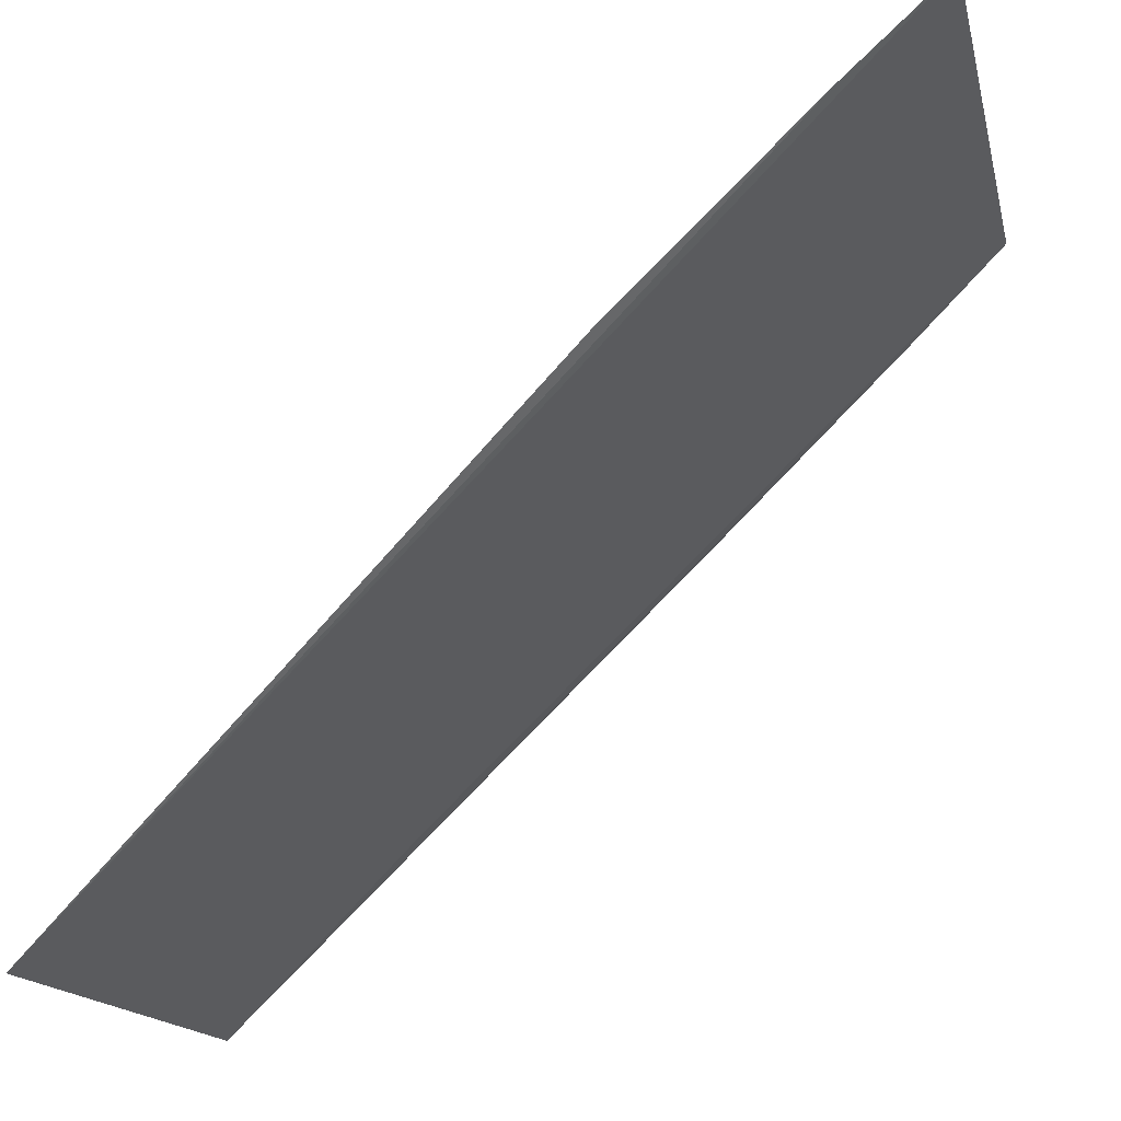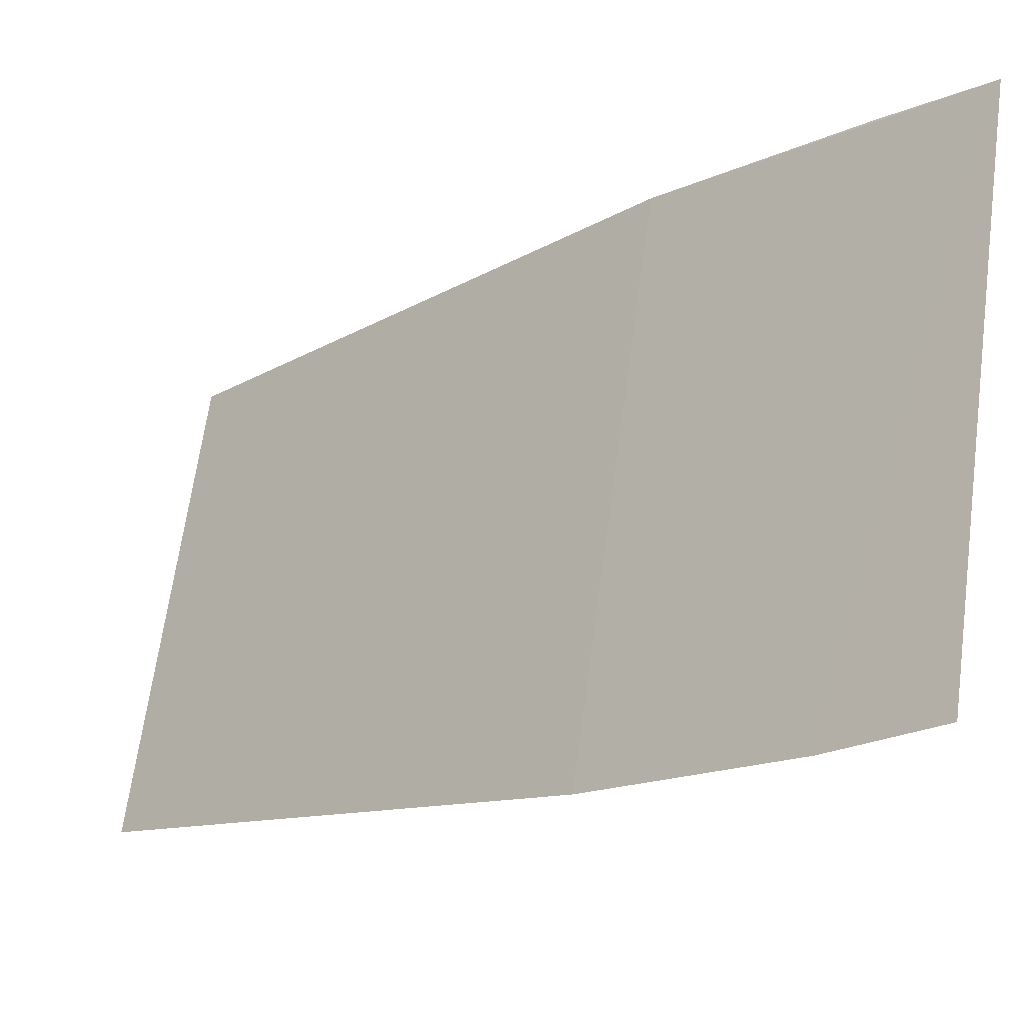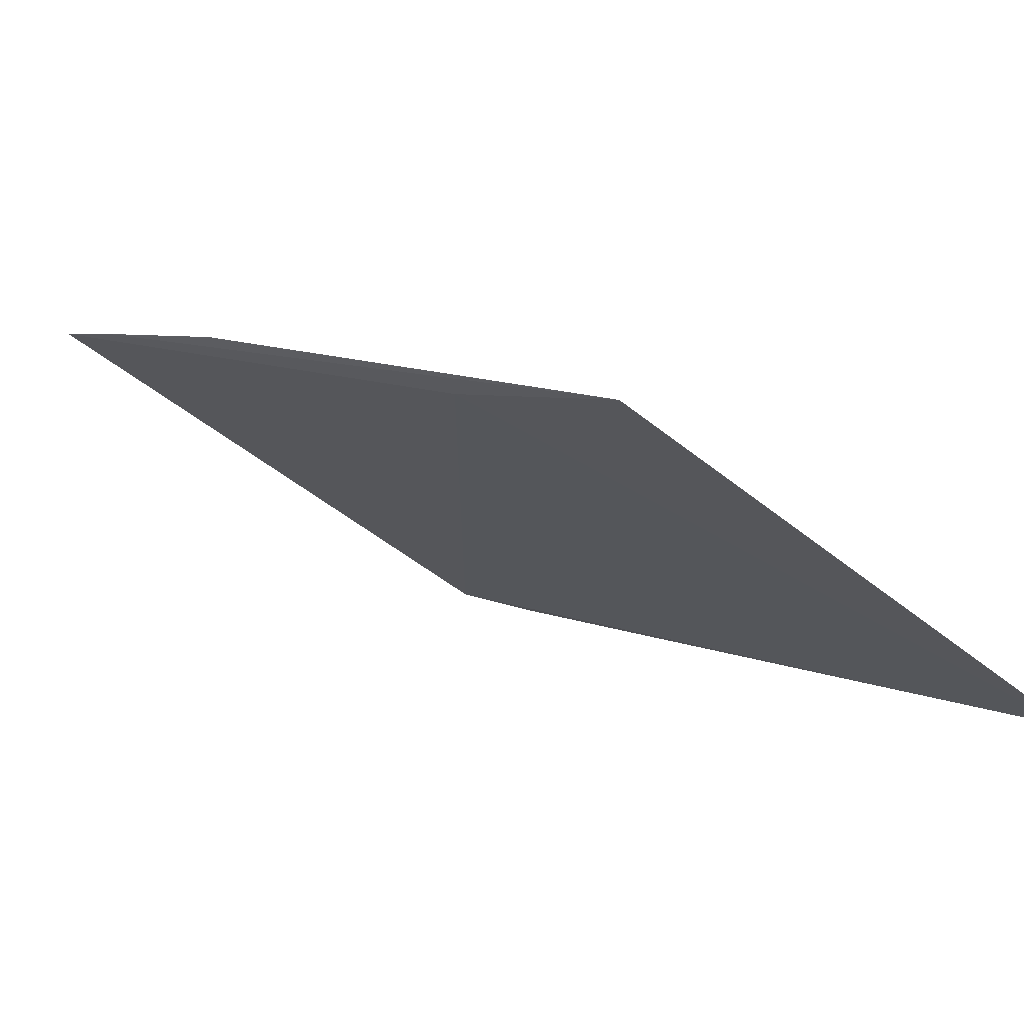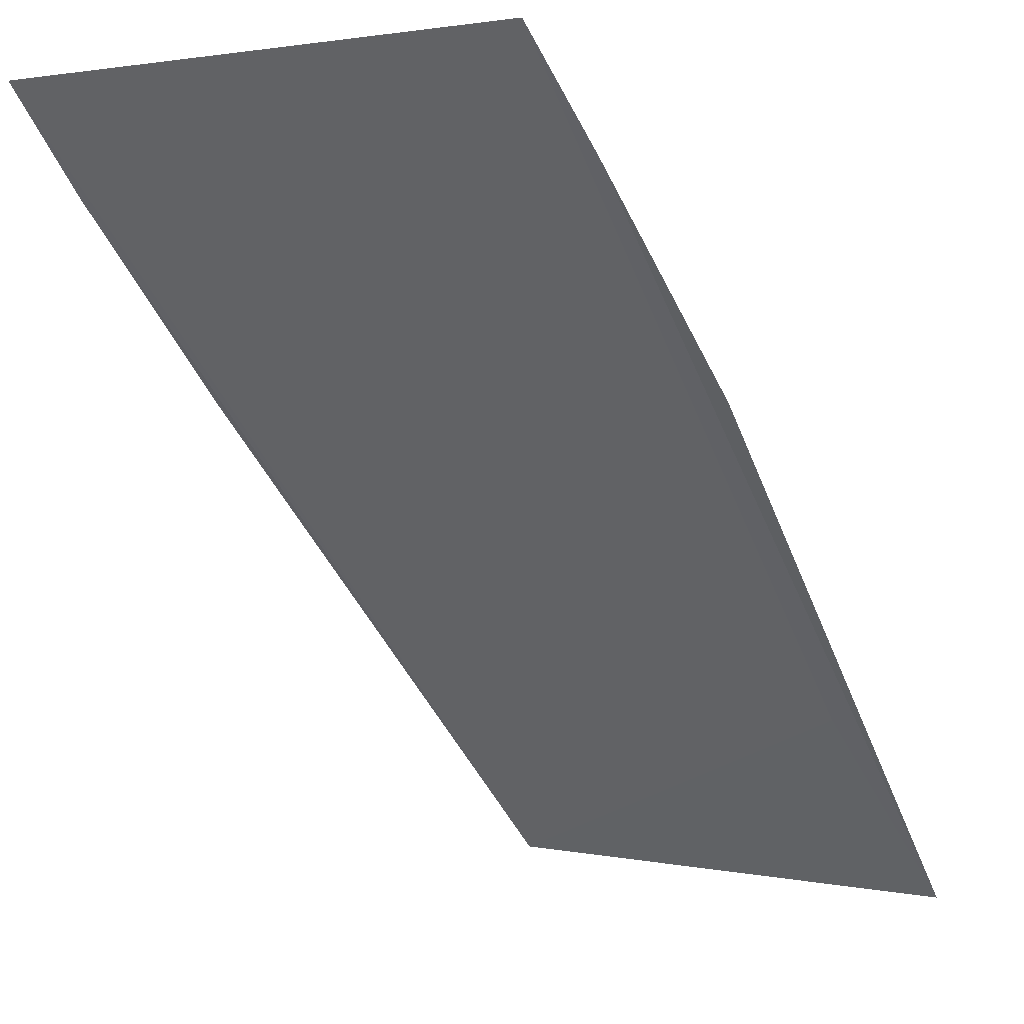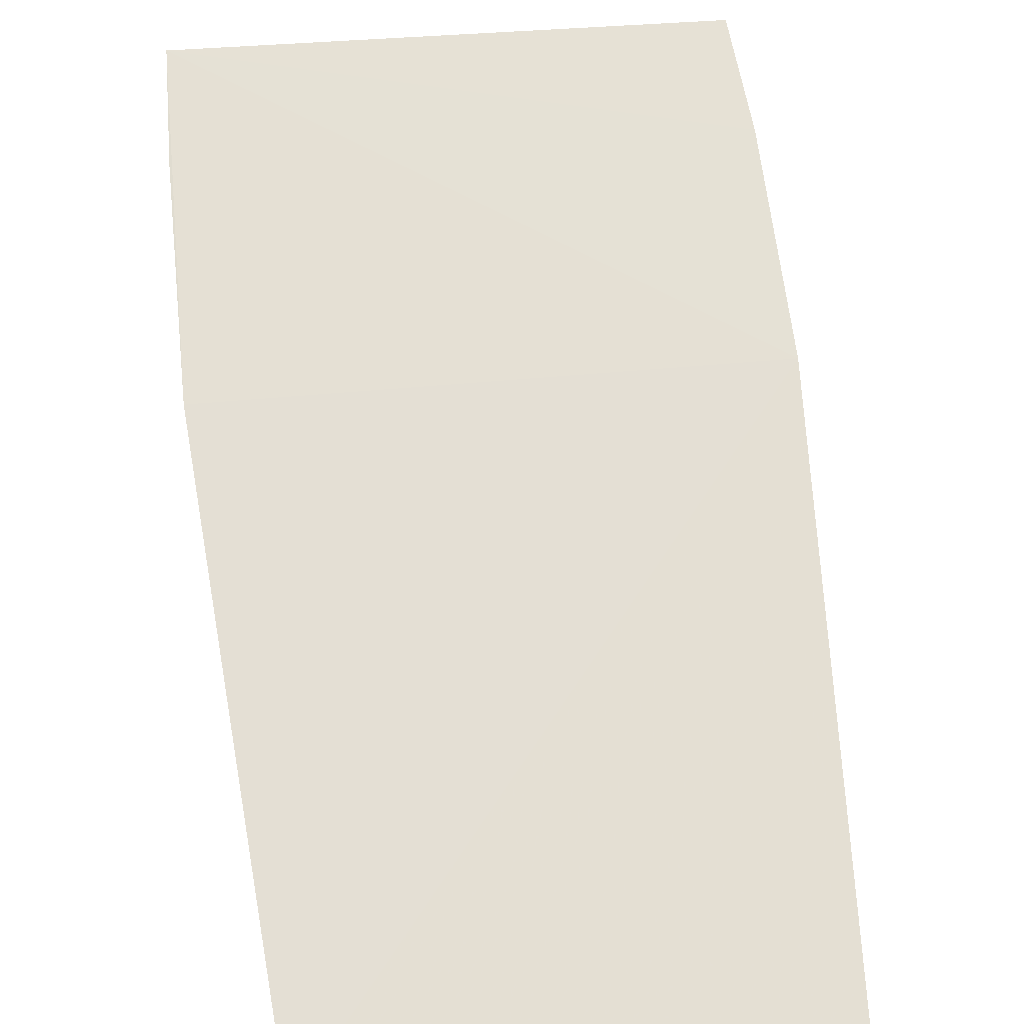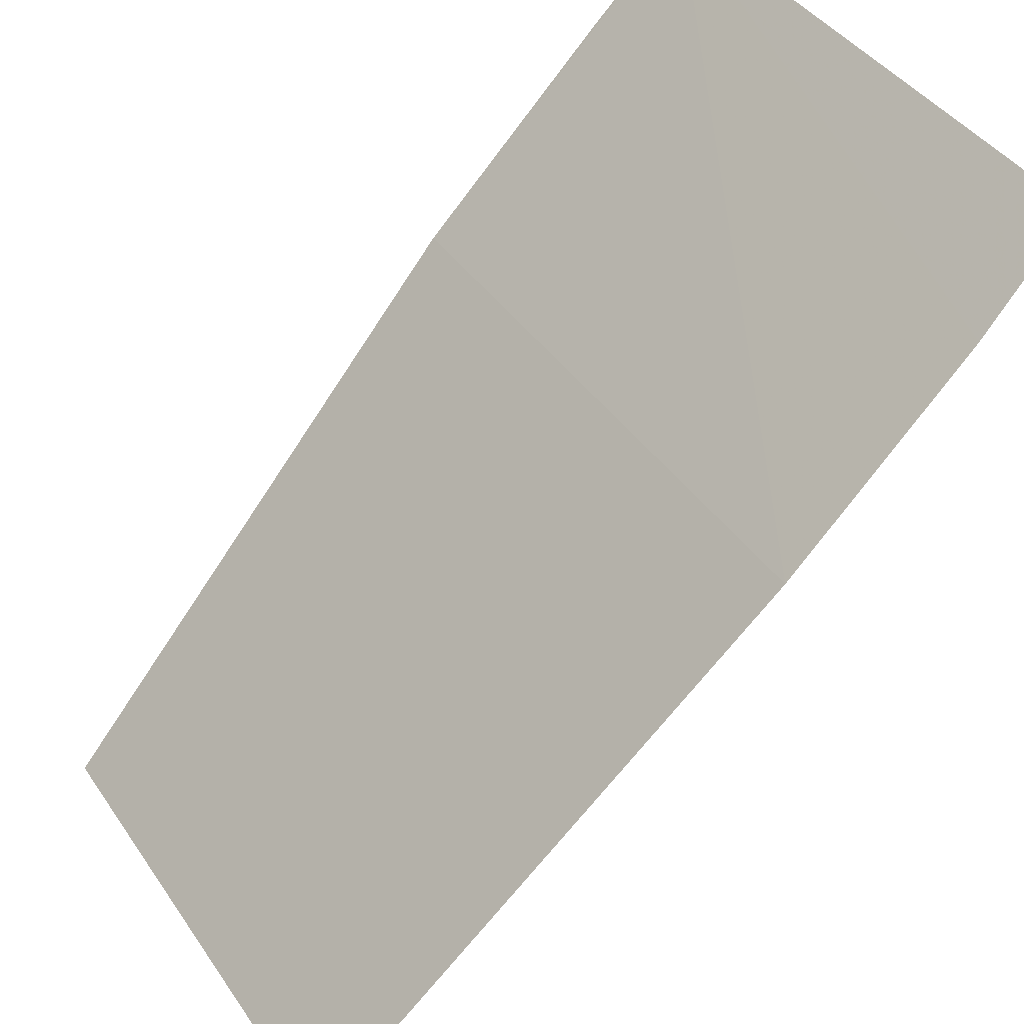
<metadata>
{"format":"obj","ext":"obj","renderer":"f3d","projection":"perspective","resolution":1024,"background":"white","views":[{"elev":-14.2,"azim":10.7,"up":"+Z"},{"elev":68.0,"azim":6.0,"up":"+Z"},{"elev":-48.8,"azim":-134.9,"up":"+Z"},{"elev":-0.5,"azim":125.8,"up":"+Z"},{"elev":21.9,"azim":-99.9,"up":"+Z"},{"elev":43.6,"azim":-33.4,"up":"+Z"}]}
</metadata>
<code>
v 0.06653 0.0016 0.09413
v 0.06626 -0.007669 0.09437
v 0.05746 0.0009019 0.08503
v 0.05442 0.001139 0.08201
v 0.06168 -0.007811 0.08993
v 0.05415 -0.007091 0.08221
v 0.0647 -0.00781 0.09287
v 0.06197 0.00178 0.08964
v 0.06501 0.001701 0.09262
f 1 2 3
f 6 3 2
f 6 4 3
f 6 5 4
f 7 2 1
f 7 1 5
f 7 6 2
f 7 5 6
f 8 5 1
f 8 4 5
f 9 8 1
f 9 4 8
f 9 1 3
f 9 3 4

</code>
